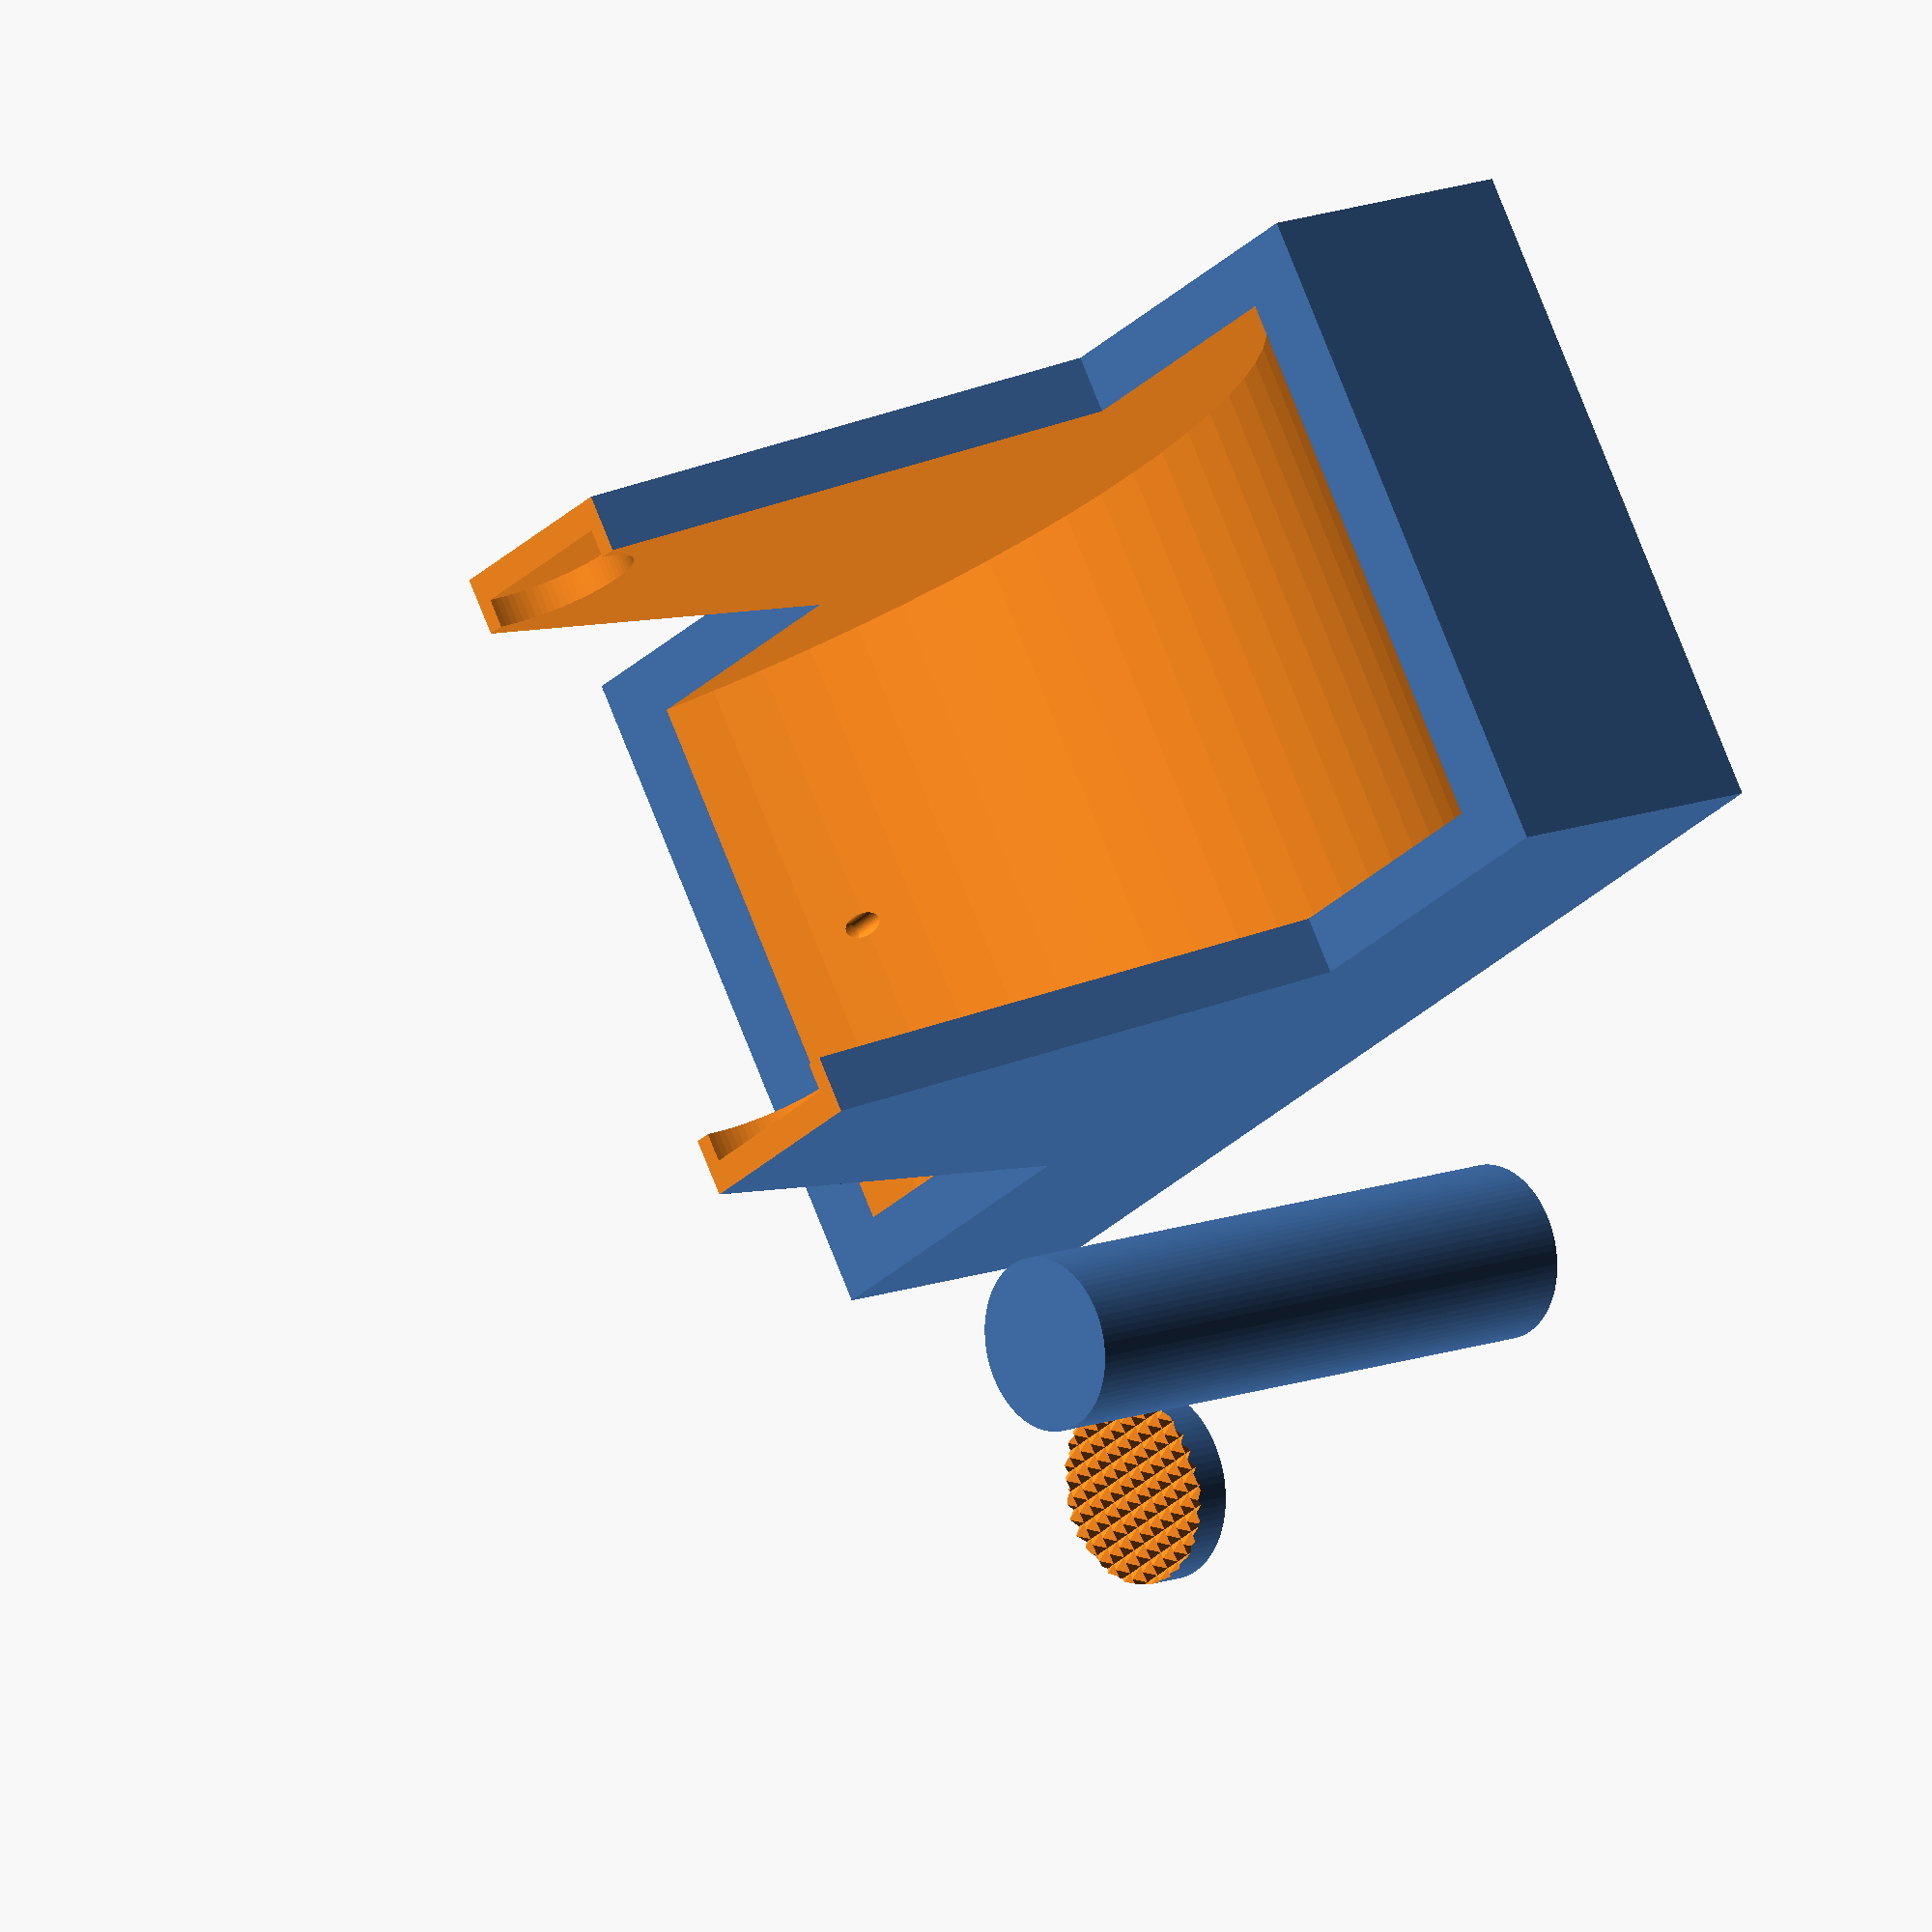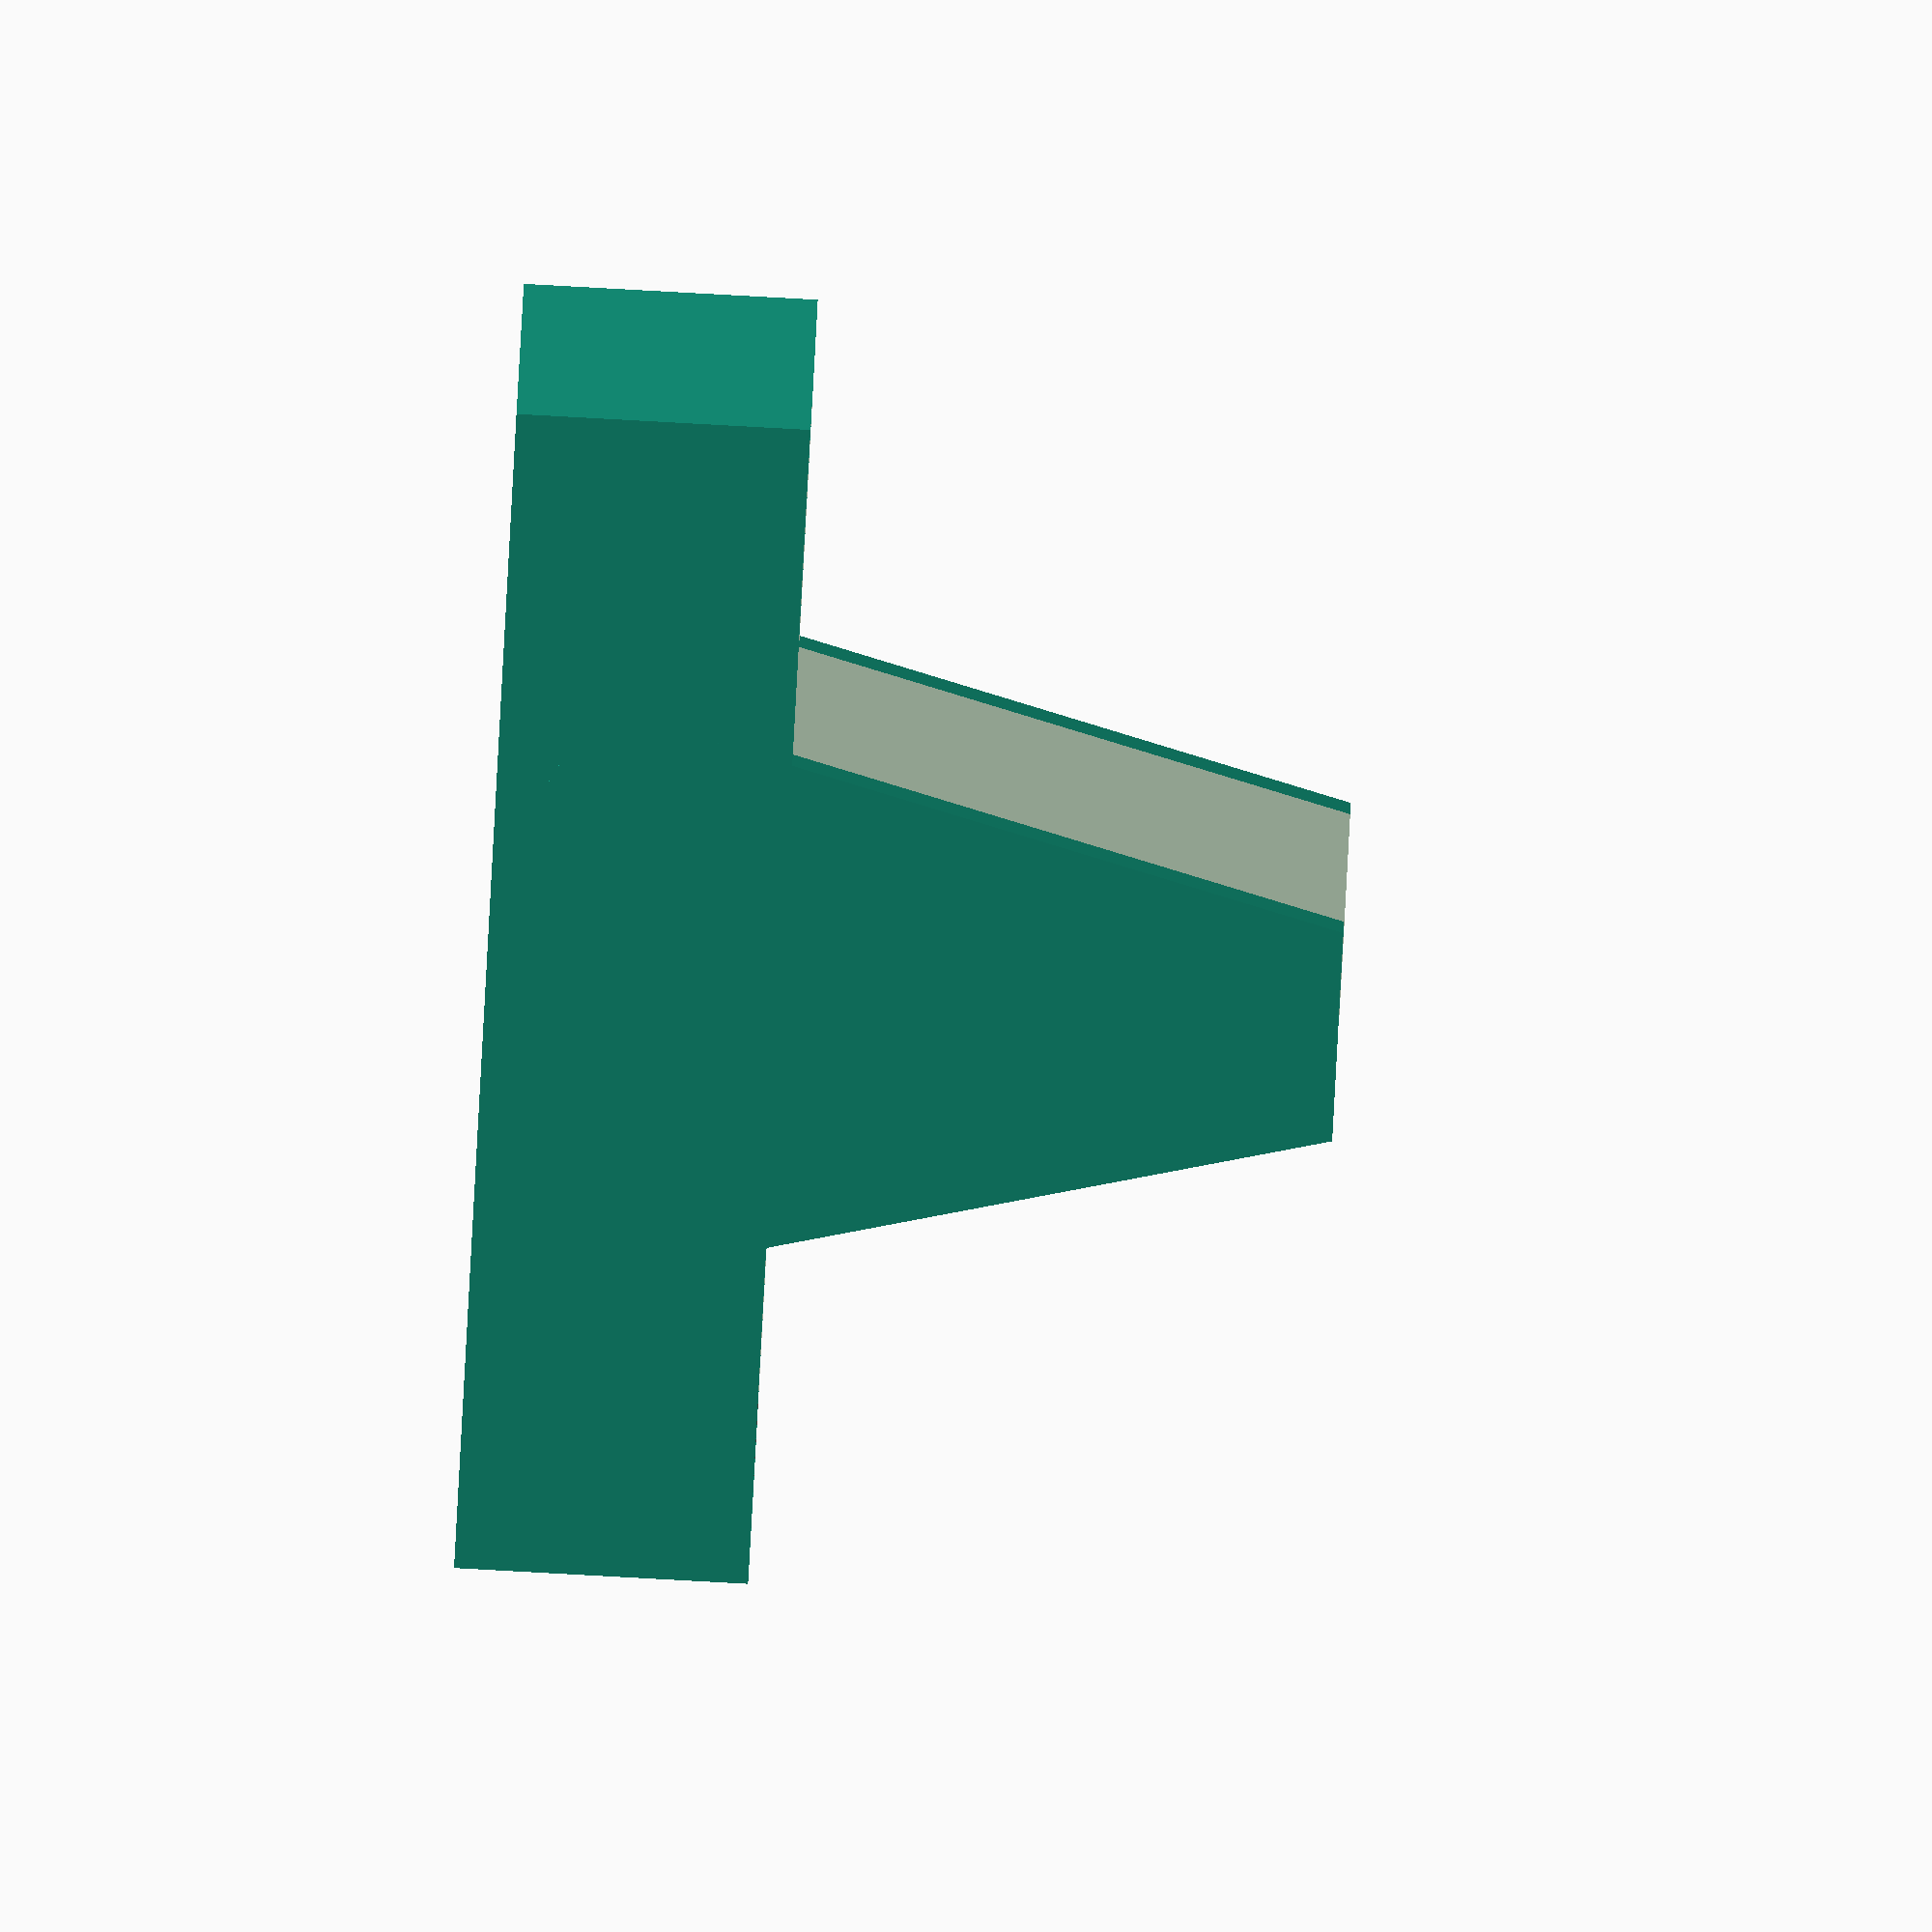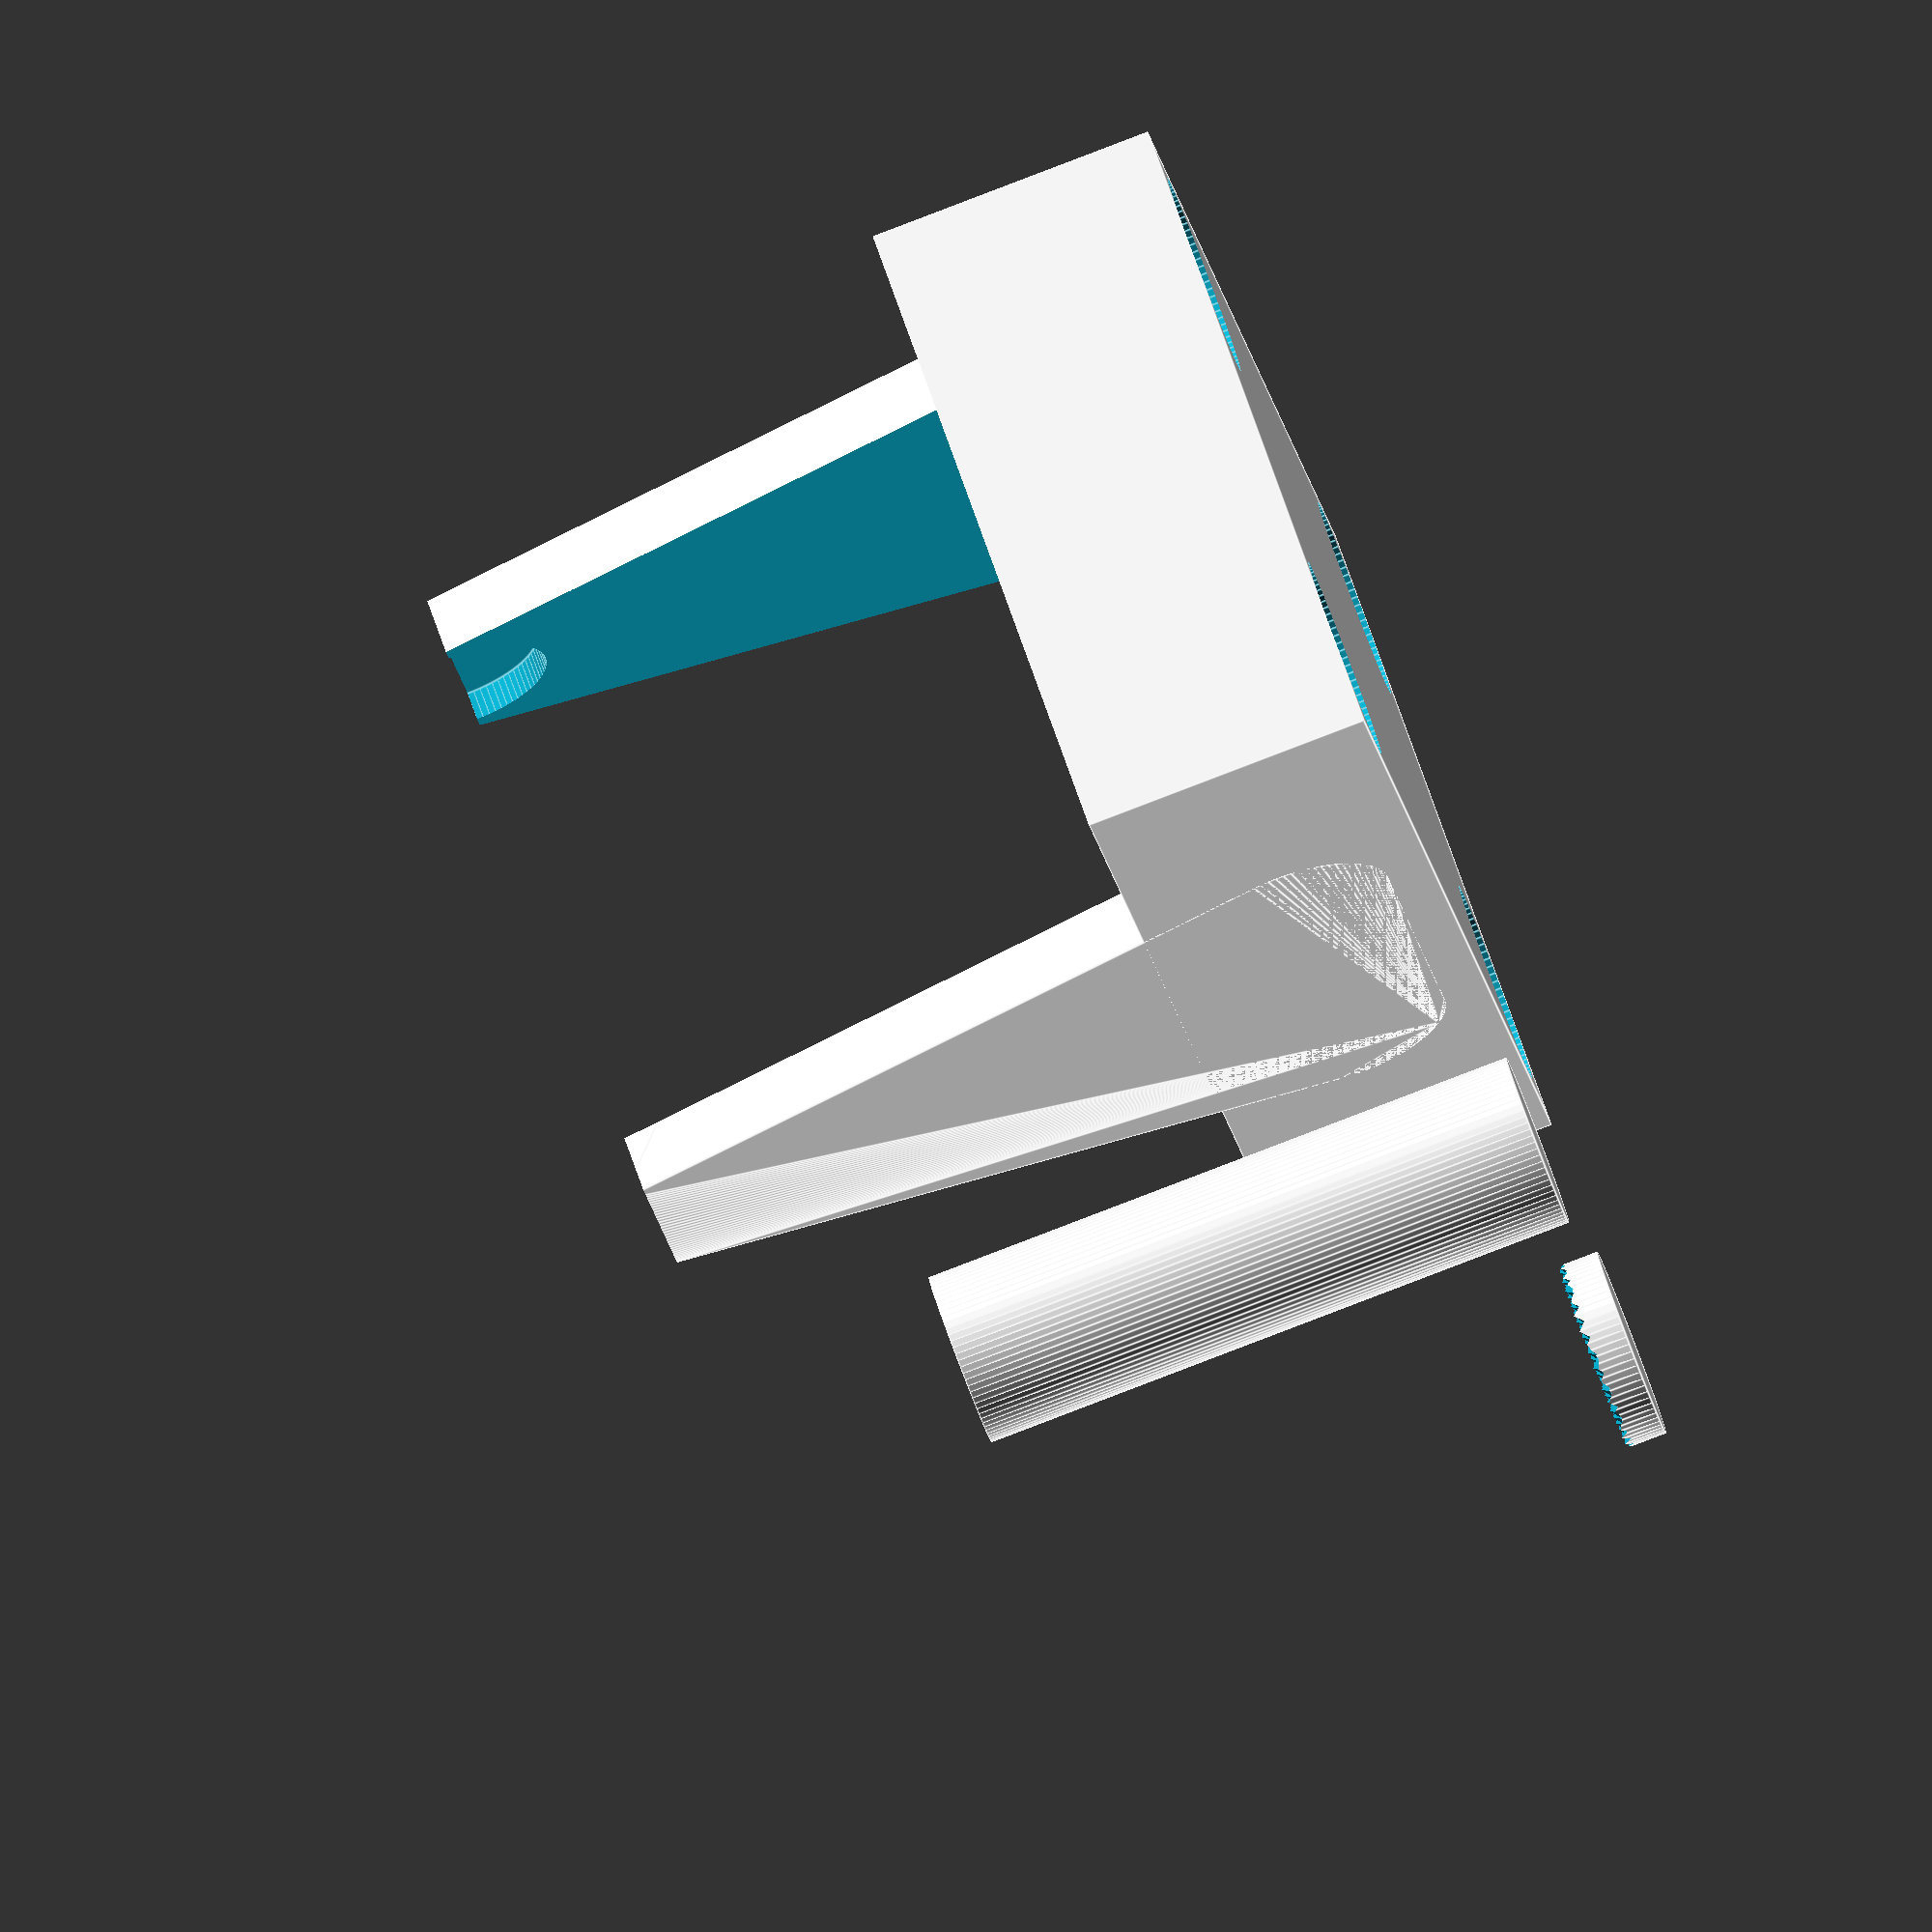
<openscad>
resolution = 80; // 10; don't increase too much, or you'll get performance issues
width = 95;
height = 120;

translate([100,100,-15]) {
	difference() {
		cylinder(h=20,d=33,$fn=resolution,center=true);

		for (x = [-10:10]) {
			translate([0,x*3,24]) rotate([45,0,0]) cube([200,40,40], center=true);
			translate([x*3,0,24]) rotate([0,45,0]) cube([40,200,40], center=true);
		}
	}
}

difference() {
	union() {
		x_max = floor((200-5)/(2*10));
		y_max = floor((width+20-5)/(2*10));

		// base
		difference() {
			cube([200,width+20,50], center=true);
			translate([80,width/2-10,-32]) cylinder(h=20,d=35,$fn=resolution,center=true);
			translate([-80,width/2-10,-32]) cylinder(h=20,d=35,$fn=resolution,center=true);
			translate([80,-(width/2-10),-32]) cylinder(h=20,d=35,$fn=resolution,center=true);
			translate([-80,-(width/2-10),-32]) cylinder(h=20,d=35,$fn=resolution,center=true);
		}
		/*
		difference() {
			cube([200,width+20,50], center=true);
			for (x = [-x_max*2:x_max*2]) {
				translate([x*10,0,-33]) rotate([0,0,45]) cube([300,3,20], center=true);
			}
			
		for (x = [-x_max/2:x_max/2]) {
			for (y = [-y_max/2:y_max/2]) {
					translate([x*20, y*20, -25]) sphere(d=10,$fn=resolution,center=true);
				}
			}
		}
		*/
		
		// holder
		hull() {
			translate([0,0,height]) rotate([90,0,0]) cylinder(h=width+20,d=35,$fn=resolution,center=true);
			translate([-30,0,0]) rotate([90,0,0]) cylinder(h=width+20,d=35,$fn=resolution,center=true);
			translate([30,0,0]) rotate([90,0,0]) cylinder(h=width+20,d=35,$fn=resolution,center=true);
		}
		
		// bottom stucture
		/*
		for (x = [-x_max/2:x_max/2]) {
			for (y = [-y_max/2:y_max/2]) {
				difference() {
					intersection() {
						cube([200,width+20,50], center=true);
						translate([x*20, y*20, -20]) sphere(d=17,$fn=resolution,center=true);
					}
					translate([x*20, y*20, -25]) sphere(d=10,$fn=resolution,center=true);
				}
			}
		}
		*/
	}
	
	// filament spool cutout
	translate([0,0,100]) rotate([90,0,0]) cylinder(h=width,d=230,$fn=resolution,center=true);
	
	// filament axis cutout
	translate([0,0,height]) rotate([90,0,0]) cylinder(h=width+10,d=30,$fn=resolution,center=true);
	
	// top cutoff
	translate([0,0,height+50]) cube([100,width+60,100], center=true);
	
	// filament guide
	translate([160,0,-20]) rotate([0,90,0]) {
		translate([-3-30,0,-80]) cylinder(h=90, r1=2, r2=2, center=true, $fn=resolution);
		//translate([-3-30,0,-106]) cylinder(h=20, r1=40, r2=1, center=true, $fn=resolution);
		//translate([-3-30,0,-104]) cylinder(h=20, r1=20, r2=1, center=true, $fn=resolution);
		translate([-3-30,0,-56]) cylinder(h=50, r1=3.16, r2=3.6, center=true, $fn=resolution);
		translate([-3-30,0,-60]) cylinder(h=10, r1=1, r2=10, center=true, $fn=resolution);
	}
}
/*#difference() {
	translate([0,0,110]) rotate([90,0,0]) cylinder(h=width,d=200,$fn=resolution,center=true);
	translate([0,0,110]) rotate([90,0,0]) cylinder(h=width+10,d=50,$fn=resolution,center=true);
}*/

translate([0,100,((width+10)/2) - 25]) cylinder(h=width+10,d=30,$fn=resolution,center=true);
</openscad>
<views>
elev=347.3 azim=147.2 roll=47.0 proj=o view=wireframe
elev=90.6 azim=348.3 roll=266.9 proj=o view=solid
elev=85.3 azim=243.4 roll=110.9 proj=o view=edges
</views>
